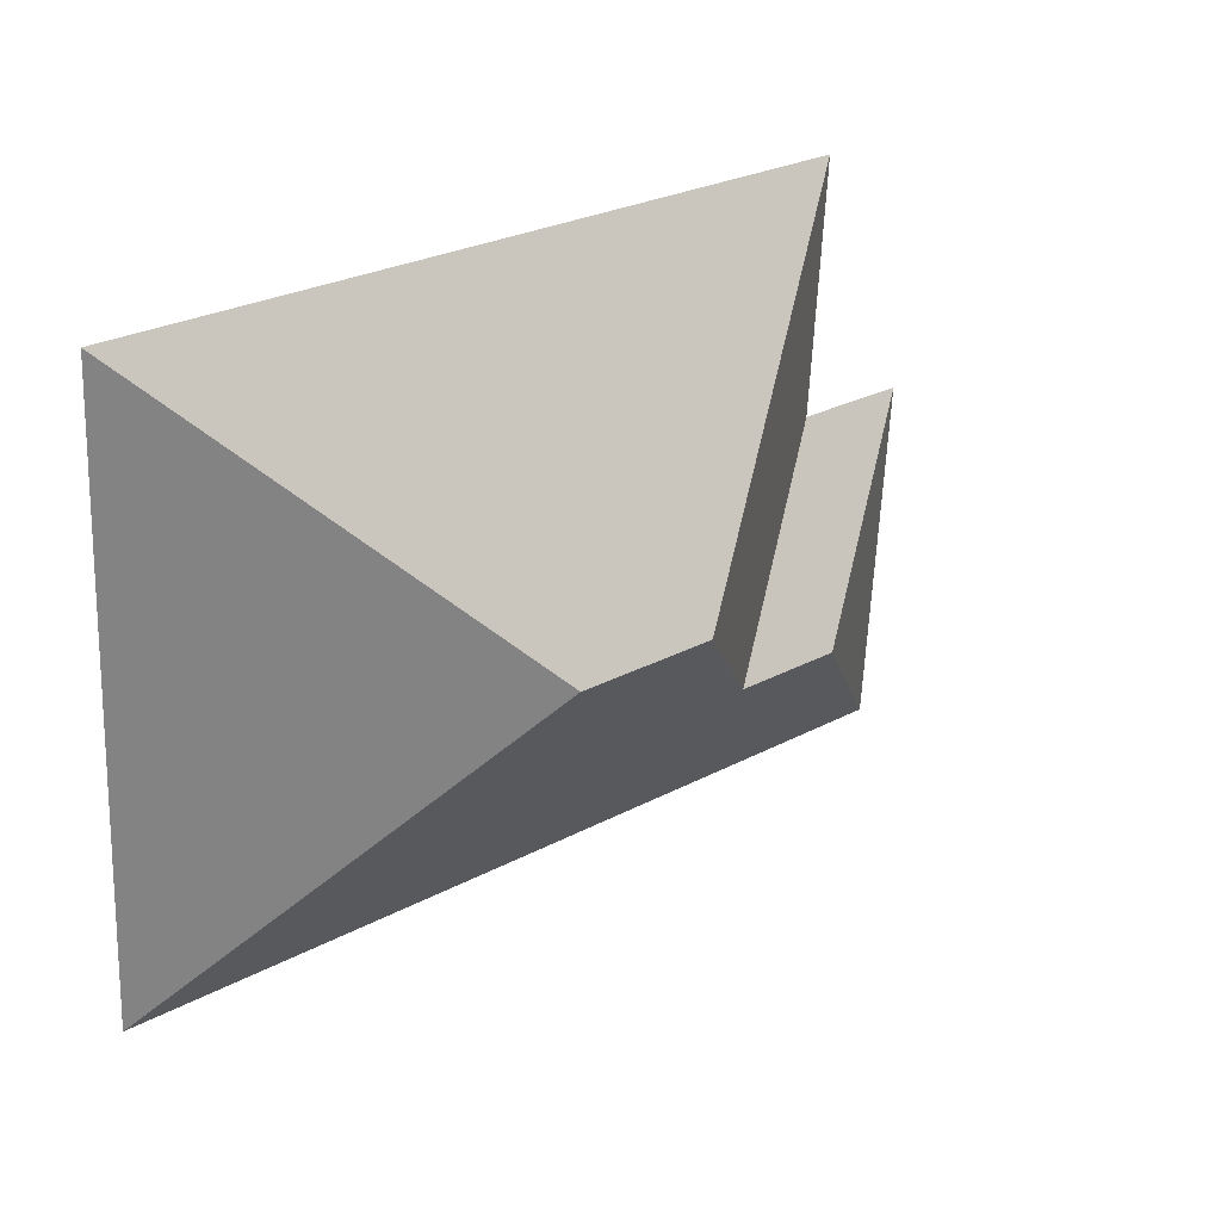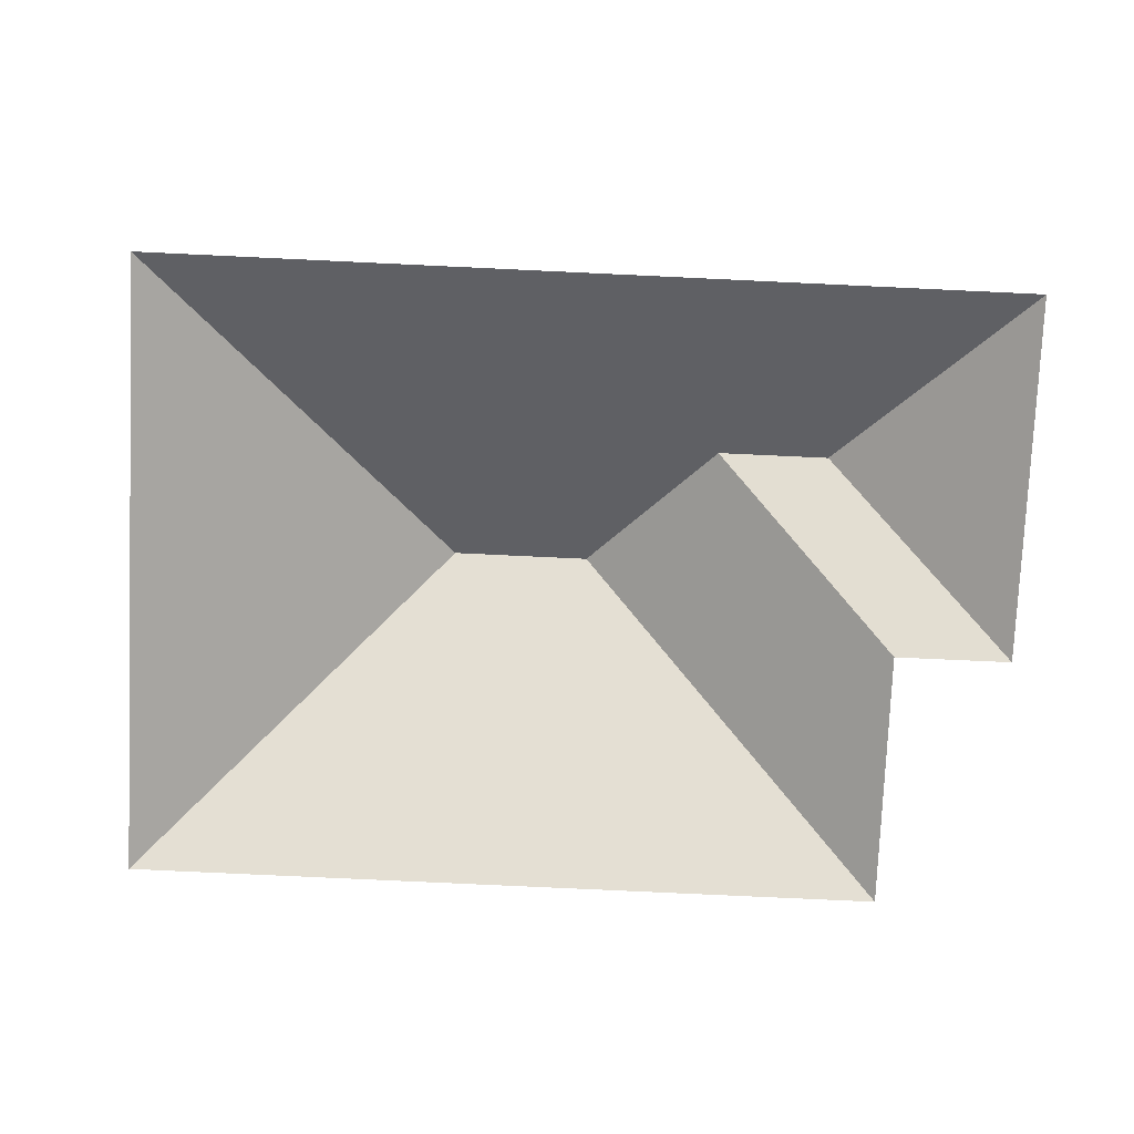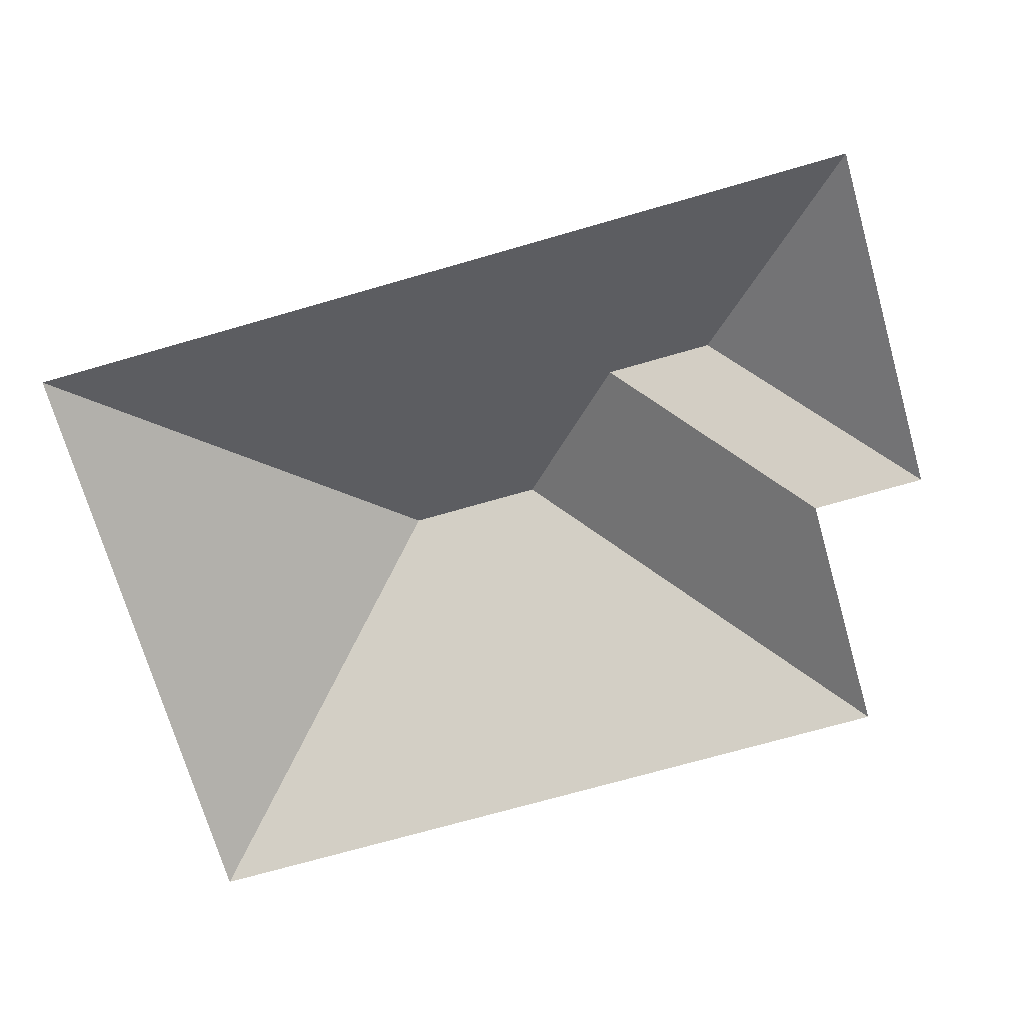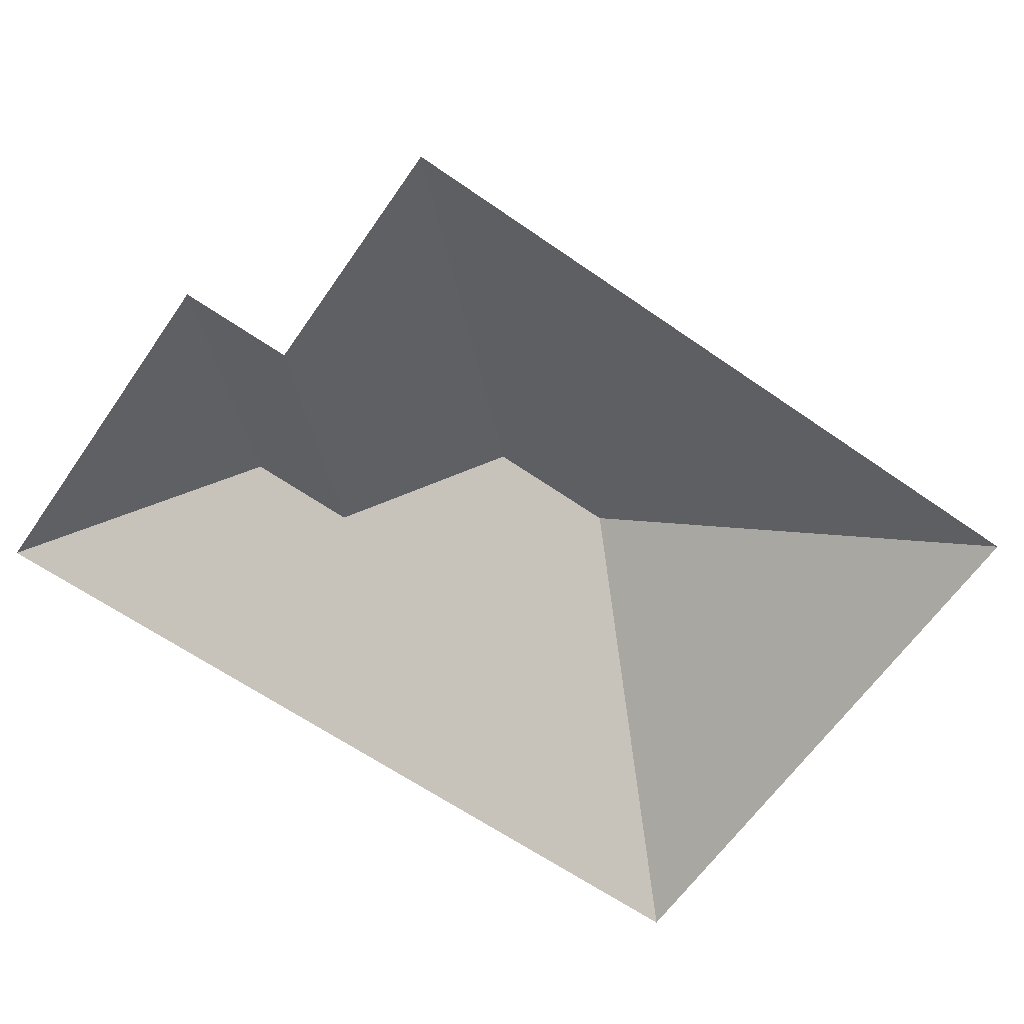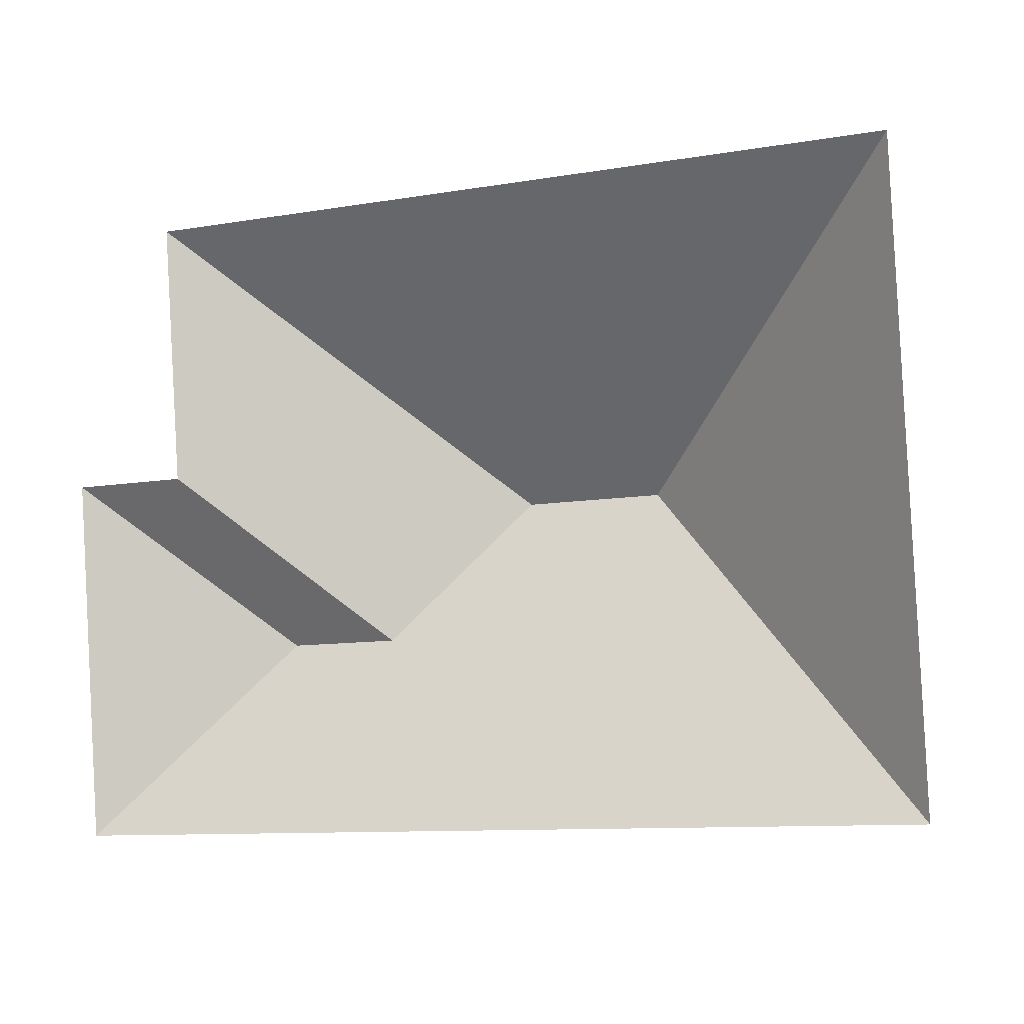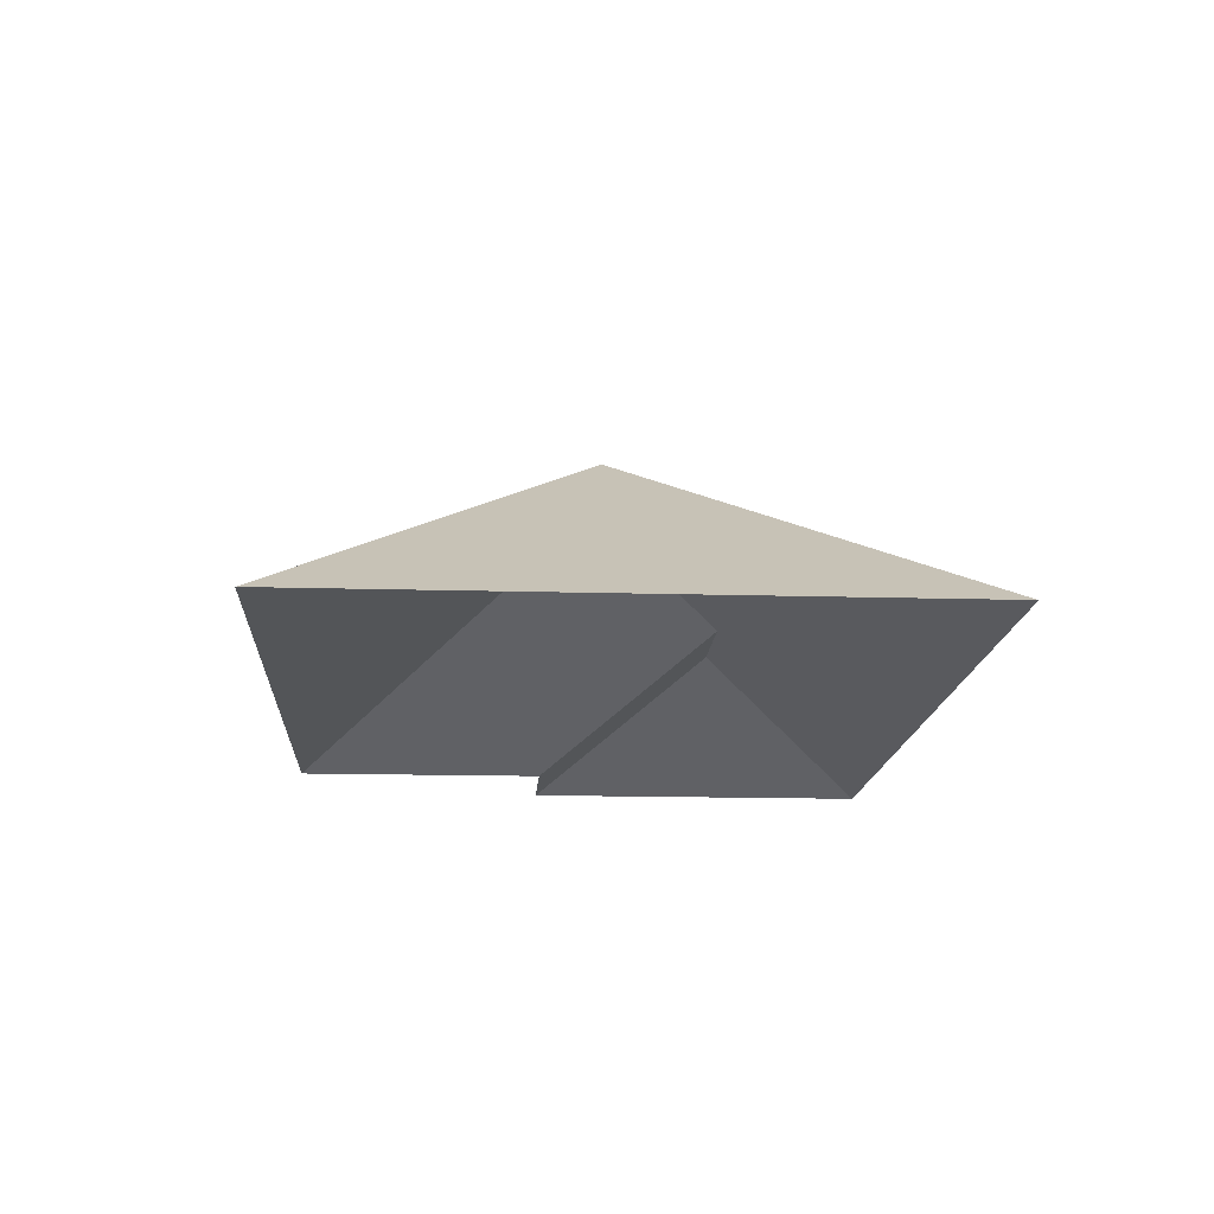
<metadata>
{"format":"obj","ext":"obj","renderer":"f3d","projection":"perspective","resolution":1024,"background":"white","views":[{"elev":31.2,"azim":139.7,"up":"+Z"},{"elev":-77.8,"azim":174.1,"up":"+Y"},{"elev":-71.7,"azim":-167.2,"up":"+Y"},{"elev":-64.2,"azim":-38.2,"up":"+Y"},{"elev":-2.0,"azim":23.3,"up":"+Z"},{"elev":-15.0,"azim":83.2,"up":"+Y"}]}
</metadata>
<code>
o CG10_500_048075_0008_roof
v 304.7 75 -11.65
v 50.61 75 -25.97
v 55.67 75 -112.1
v 16.42 75 -114.4
v 206.5 145 -117.5
v 158.9 145 -120.2
v 118.4 115.5 -168.2
v 80.47 115.5 -170.4
v 316.4 75 -219.8
v 23.29 75 -236.3
v 304.7 0 -11.65
v 50.61 0 -25.97
v 55.67 0 -112.1
v 16.42 0 -114.4
v 23.29 0 -236.3
v 316.4 0 -219.8
f 1 5 6 2
f 1 9 5
f 9 10 8 7 6 5
f 4 3 7 8
f 10 4 8
f 3 2 6 7

</code>
